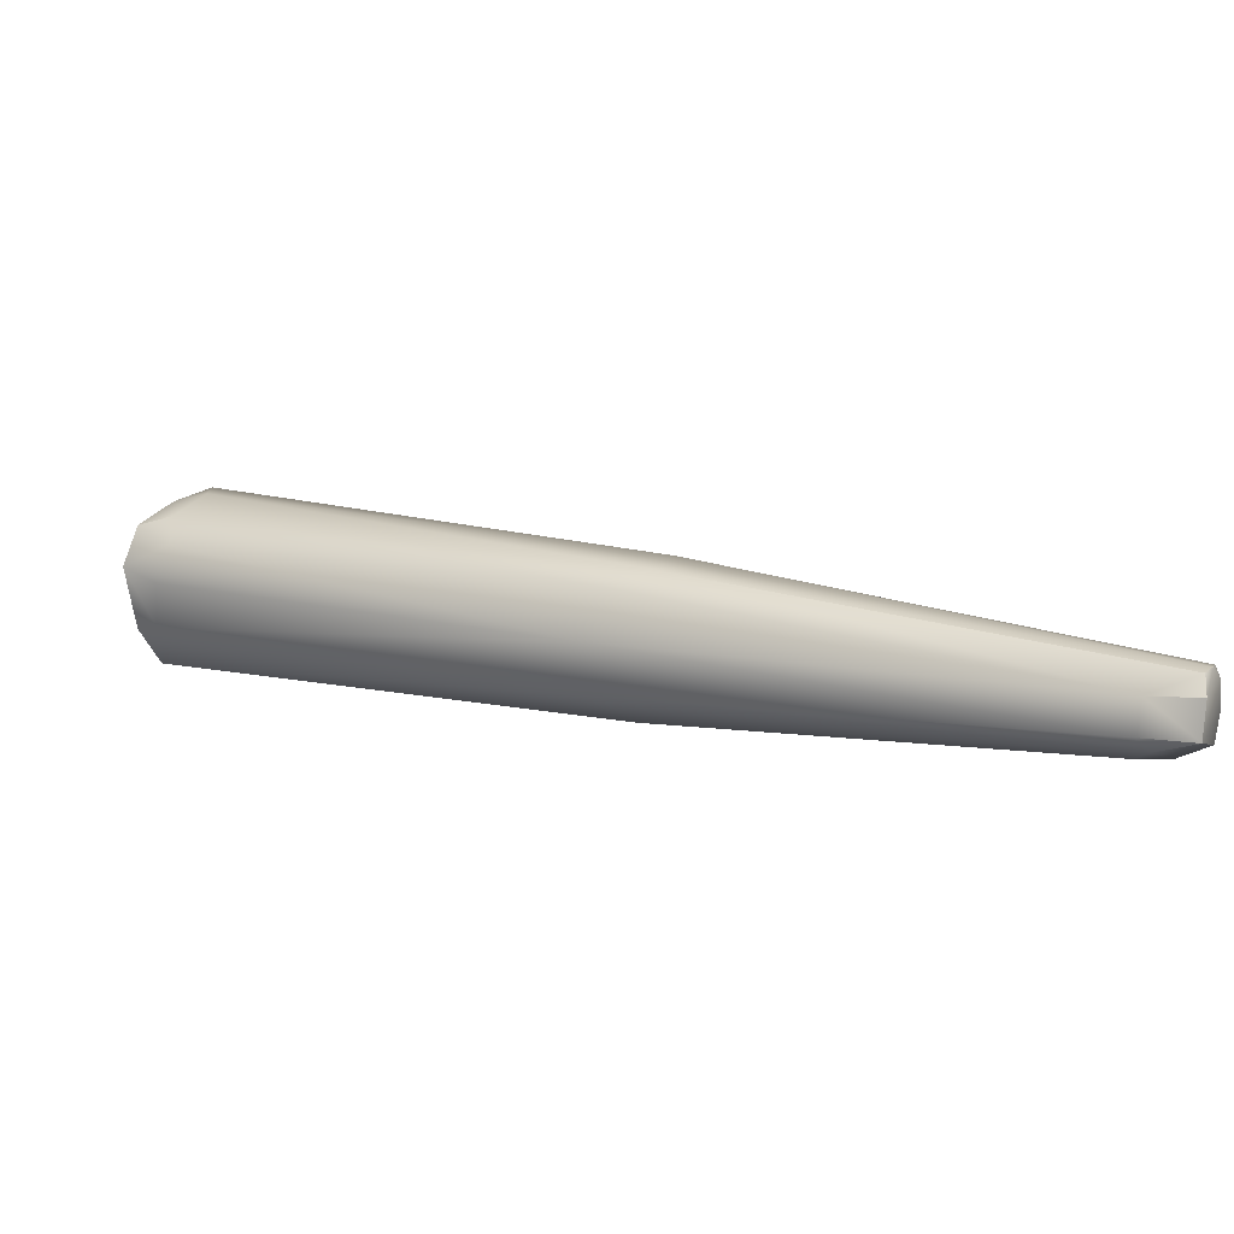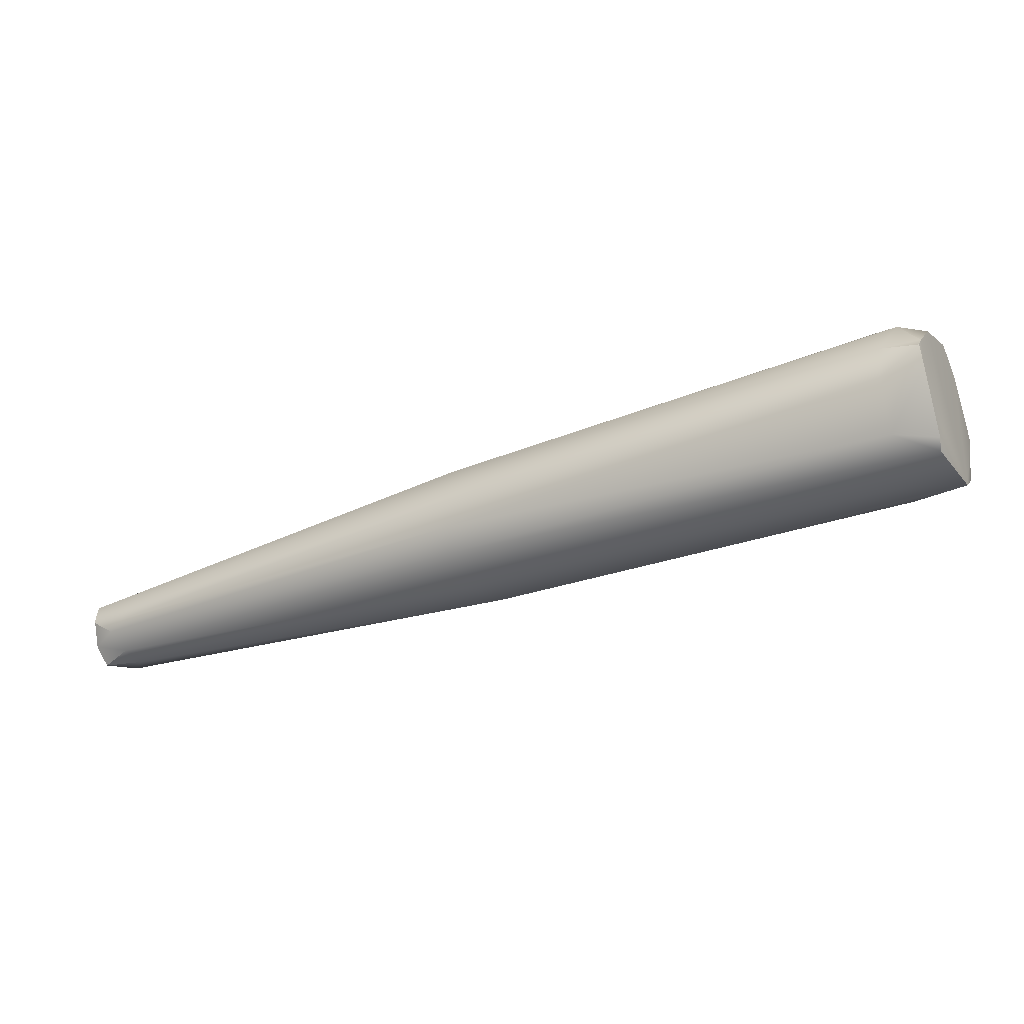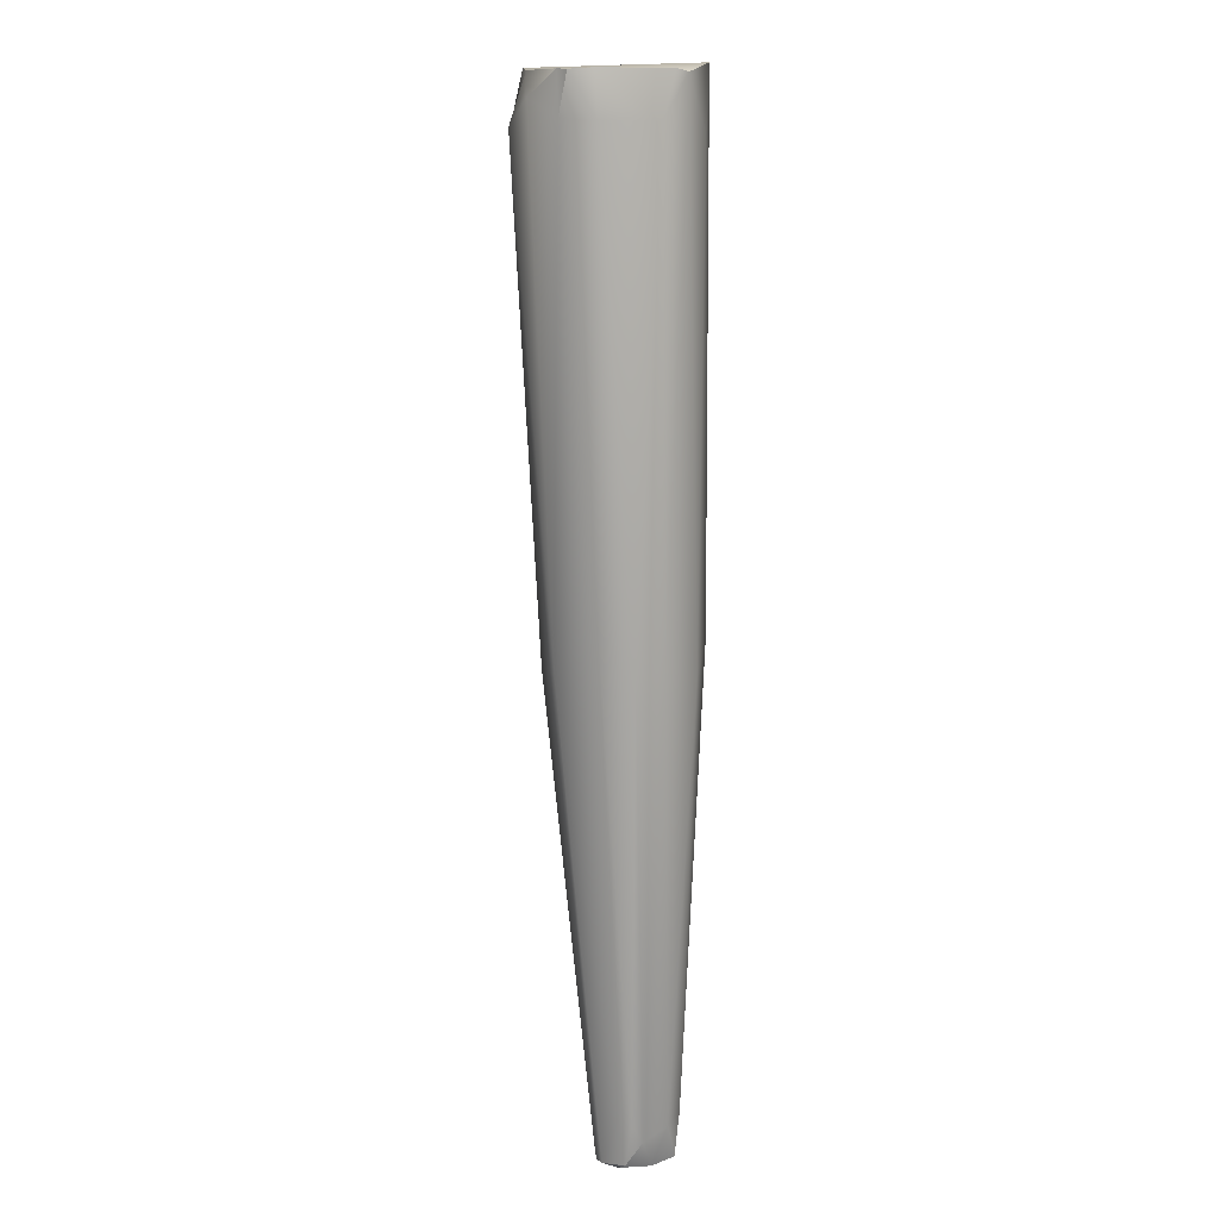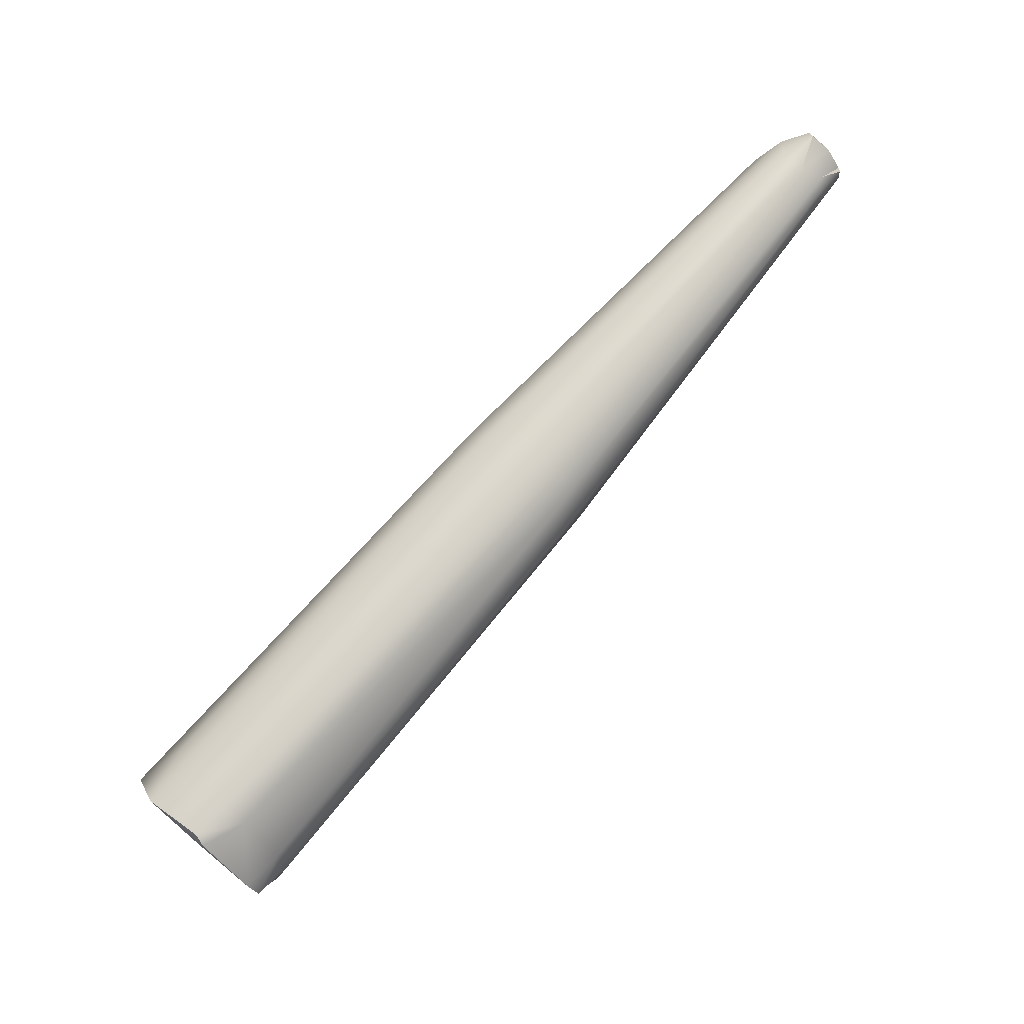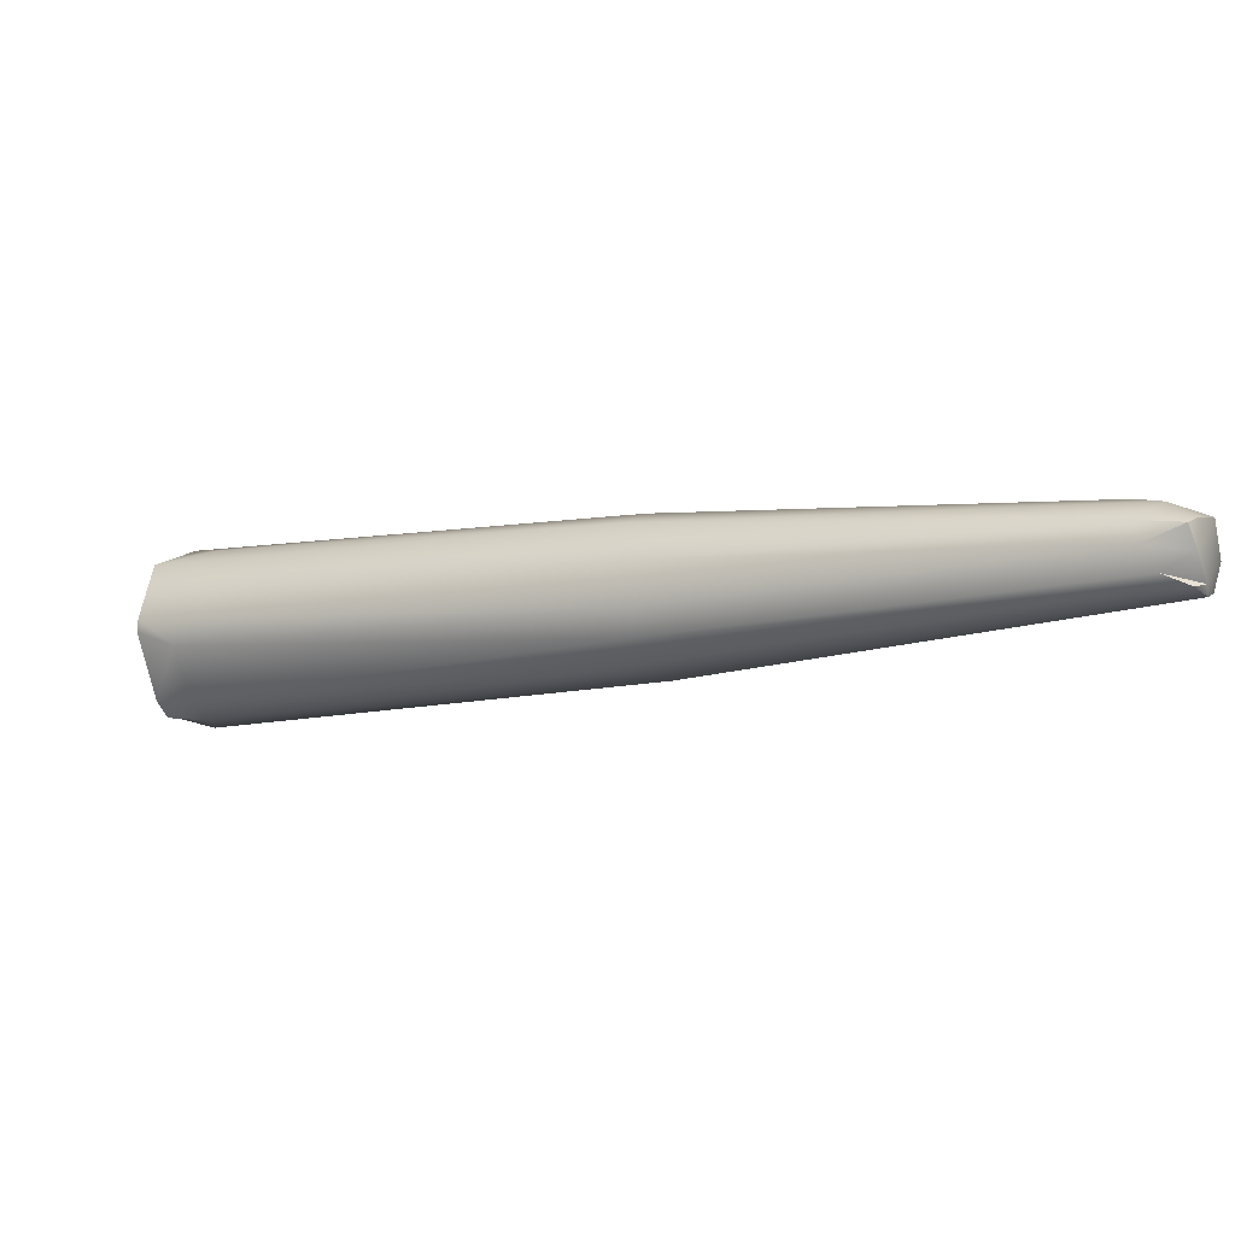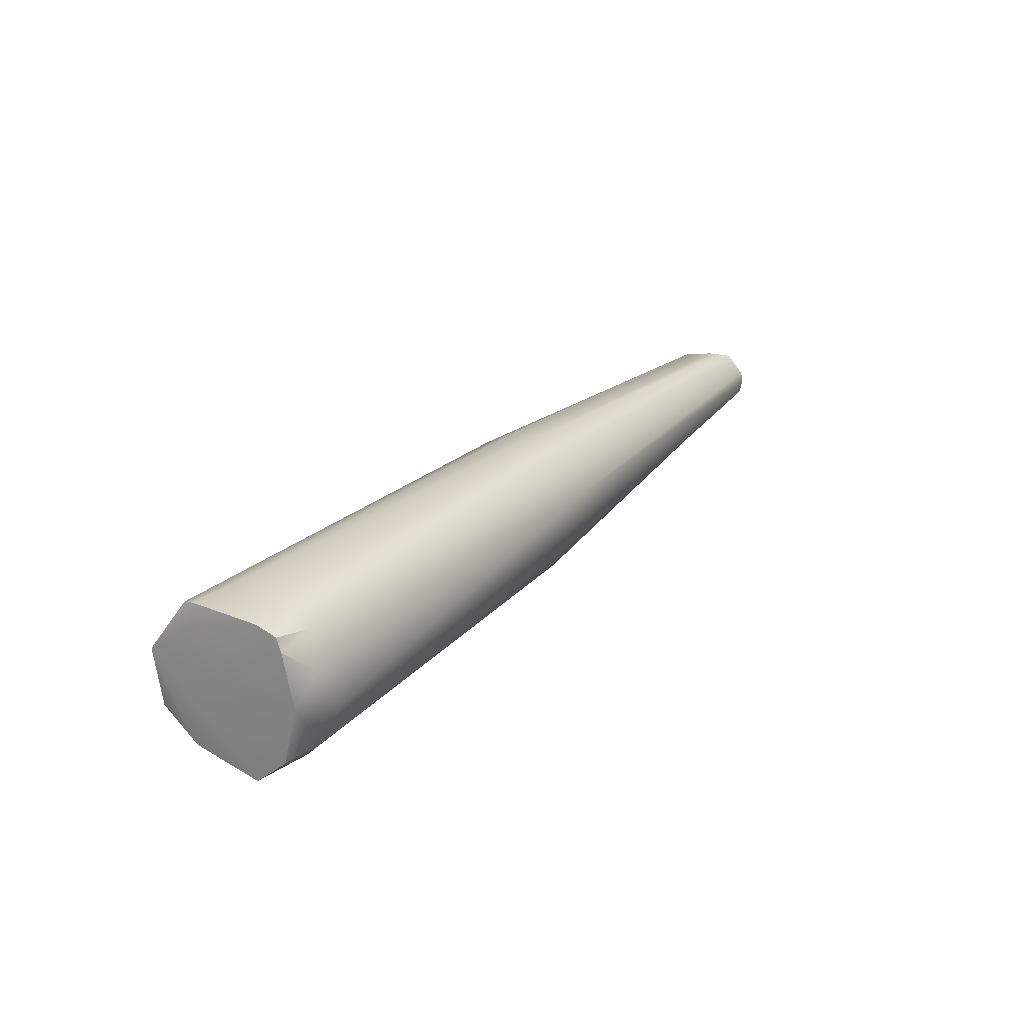
<metadata>
{"format":"obj","ext":"obj","renderer":"f3d","projection":"perspective","resolution":1024,"background":"white","views":[{"elev":-60.2,"azim":35.1,"up":"+Z"},{"elev":70.7,"azim":-159.8,"up":"+Z"},{"elev":76.7,"azim":115.9,"up":"+Z"},{"elev":44.3,"azim":-14.7,"up":"+Y"},{"elev":51.1,"azim":44.1,"up":"+Y"},{"elev":53.3,"azim":-28.0,"up":"+Z"}]}
</metadata>
<code>
v 69.29 -47.58 1251
v 70.02 -47.56 1251
v 70.12 -49.08 1251
v 70.73 -48.48 1251
v 69 -46.41 1252
v 69.15 -45.7 1253
v 70.17 -45.33 1252
v 70.72 -45.04 1253
v 70.14 -46.32 1254
v 70.12 -45.77 1254
v 70.24 -46.02 1254
v 71.35 -45.79 1254
v 71.42 -48.93 1251
v 70.72 -49.46 1252
v 71.65 -49.23 1252
v 71.26 -49.06 1253
v 71.4 -48.24 1254
v 71.42 -47.98 1255
v 72.33 -48.98 1253
v 72.02 -48.66 1254
v 72.28 -47.78 1254
v 71.16 -47.49 1255
v 72.06 -46.97 1254
v 79 -42.51 1246
v 79.59 -43.64 1246
v 79.29 -41.18 1246
v 79.43 -40.68 1247
v 80.5 -40.41 1248
v 80.77 -42.75 1249
v 80.49 -44.21 1247
v 81.67 -43.74 1247
v 81.81 -43.33 1248
v 81.03 -40.98 1249
v 81.3 -41.56 1249
v 88.54 -37.06 1242
v 88.93 -37.74 1241
v 89.02 -37.27 1241
v 89.26 -36.56 1242
v 89.04 -36.61 1243
v 89.99 -37.14 1241
v 90.04 -36.35 1242
v 90.02 -36.26 1242
v 89.48 -36.72 1243
v 90.45 -36.65 1242
v 90.53 -37.79 1241
v 90.09 -37.07 1243
v 89.46 -38.36 1242
v 90.72 -38.01 1242
v 90.73 -37.22 1243
v 89.87 -37.47 1243
v 89.88 -37.82 1243
v 90.88 -37.88 1242
v 90.91 -37.74 1242
v 90.84 -37.33 1242
v 69.29 -47.58 1251
v 70.12 -49.08 1251
v 69 -46.41 1252
v 69.15 -45.7 1253
v 70.12 -45.77 1254
v 70.24 -46.02 1254
v 70.72 -49.46 1252
v 70.72 -49.46 1252
v 71.26 -49.06 1253
v 71.4 -48.24 1254
v 71.4 -48.24 1254
v 71.42 -47.98 1255
v 71.42 -47.98 1255
v 71.16 -47.49 1255
v 89.99 -37.14 1241
v 89.99 -37.14 1241
v 89.99 -37.14 1241
v 90.04 -36.35 1242
v 90.02 -36.26 1242
v 90.02 -36.26 1242
v 90.02 -36.26 1242
v 90.45 -36.65 1242
v 90.53 -37.79 1241
v 90.53 -37.79 1241
v 90.09 -37.07 1243
v 90.72 -38.01 1242
v 90.72 -38.01 1242
v 90.73 -37.22 1243
v 90.73 -37.22 1243
v 90.88 -37.88 1242
v 90.91 -37.74 1242
v 90.84 -37.33 1242
v 90.84 -37.33 1242
g grp1
f 2 1 5
f 2 25 4
f 3 2 4
f 2 24 25
f 2 5 24
f 1 2 3
f 56 6 55
f 55 6 57
f 56 14 6
f 14 16 6
f 61 3 13
f 7 5 58
f 58 8 27
f 8 58 10
f 7 26 5
f 26 7 27
f 58 27 7
f 16 9 6
f 9 16 22
f 6 9 11
f 59 6 11
f 11 9 22
f 10 60 12
f 60 68 12
f 4 25 3
f 25 13 3
f 13 25 30
f 13 30 15
f 13 15 61
f 63 62 15
f 19 63 15
f 31 19 15
f 28 27 8
f 28 8 10
f 33 28 10
f 16 17 22
f 22 17 18
f 23 68 66
f 21 23 66
f 20 32 21
f 29 21 32
f 23 21 29
f 19 20 63
f 64 63 20
f 21 67 65
f 21 65 20
f 12 33 10
f 12 68 23
f 30 31 15
f 33 12 34
f 23 34 12
f 5 26 24
f 25 24 36
f 26 37 24
f 30 25 47
f 27 38 26
f 23 29 34
f 31 30 47
f 26 38 35
f 28 33 43
f 31 32 19
f 19 32 20
f 31 52 32
f 32 51 29
f 46 34 50
f 33 34 46
f 33 46 43
f 34 29 50
f 29 51 50
f 37 26 35
f 39 38 27
f 39 27 28
f 39 28 43
f 24 37 36
f 37 35 38
f 36 37 40
f 69 47 36
f 47 25 36
f 37 38 70
f 70 38 41
f 41 38 42
f 42 38 39
f 73 39 43
f 69 45 47
f 44 71 72
f 74 44 72
f 44 54 71
f 76 75 43
f 76 43 46
f 77 71 54
f 86 76 46
f 49 87 79
f 50 82 46
f 53 51 32
f 47 78 48
f 47 48 31
f 80 77 84
f 81 52 31
f 77 54 84
f 52 53 32
f 83 85 54
f 82 51 53
f 51 82 50
f 54 85 84

</code>
